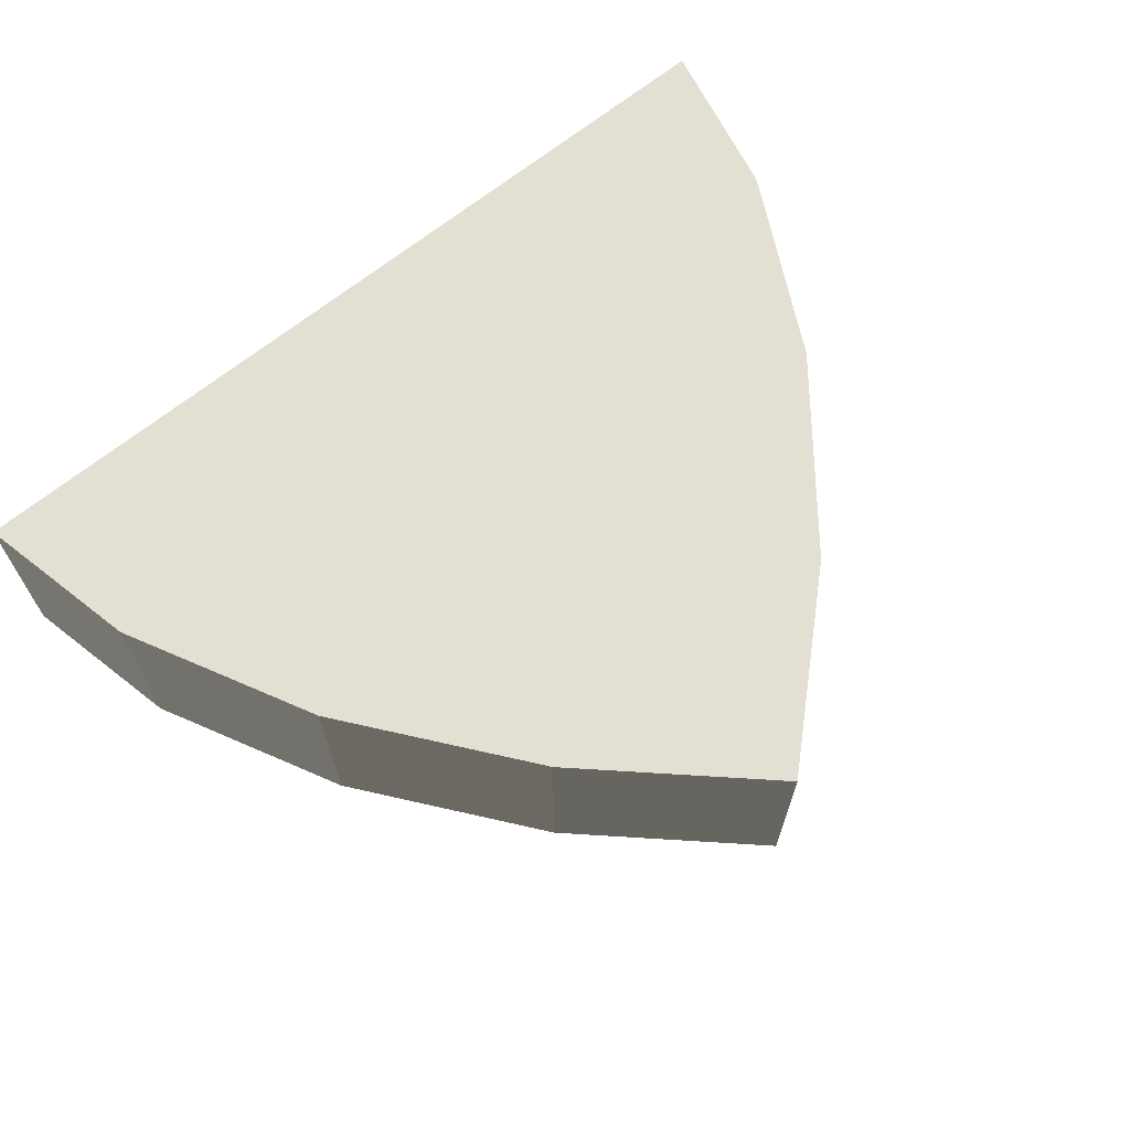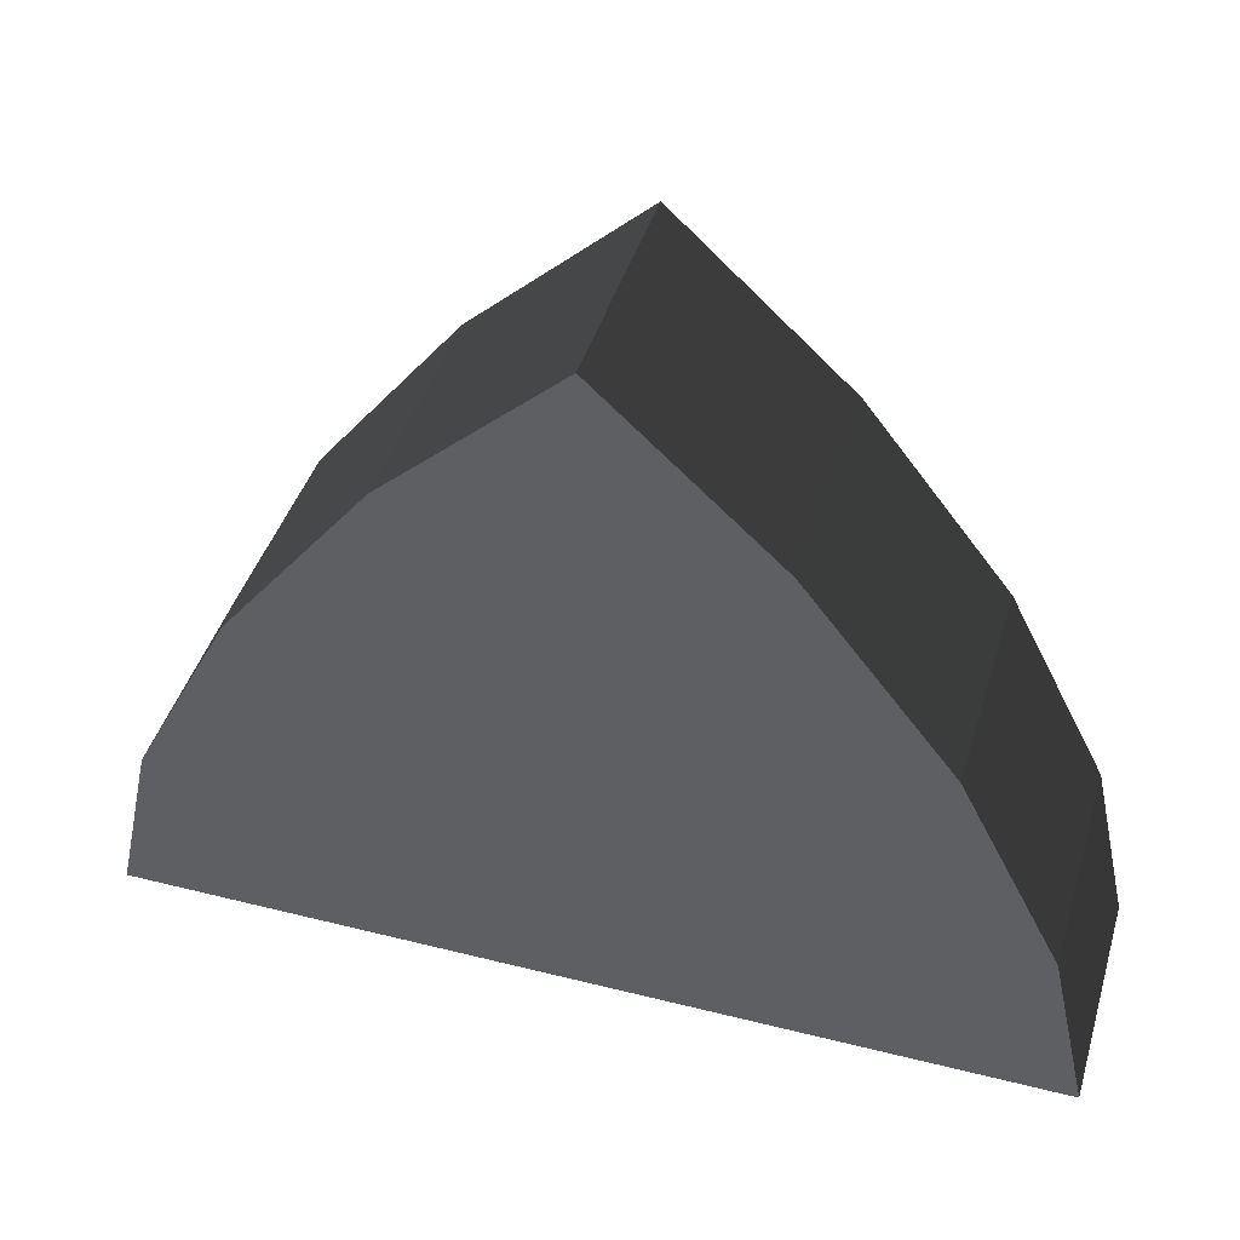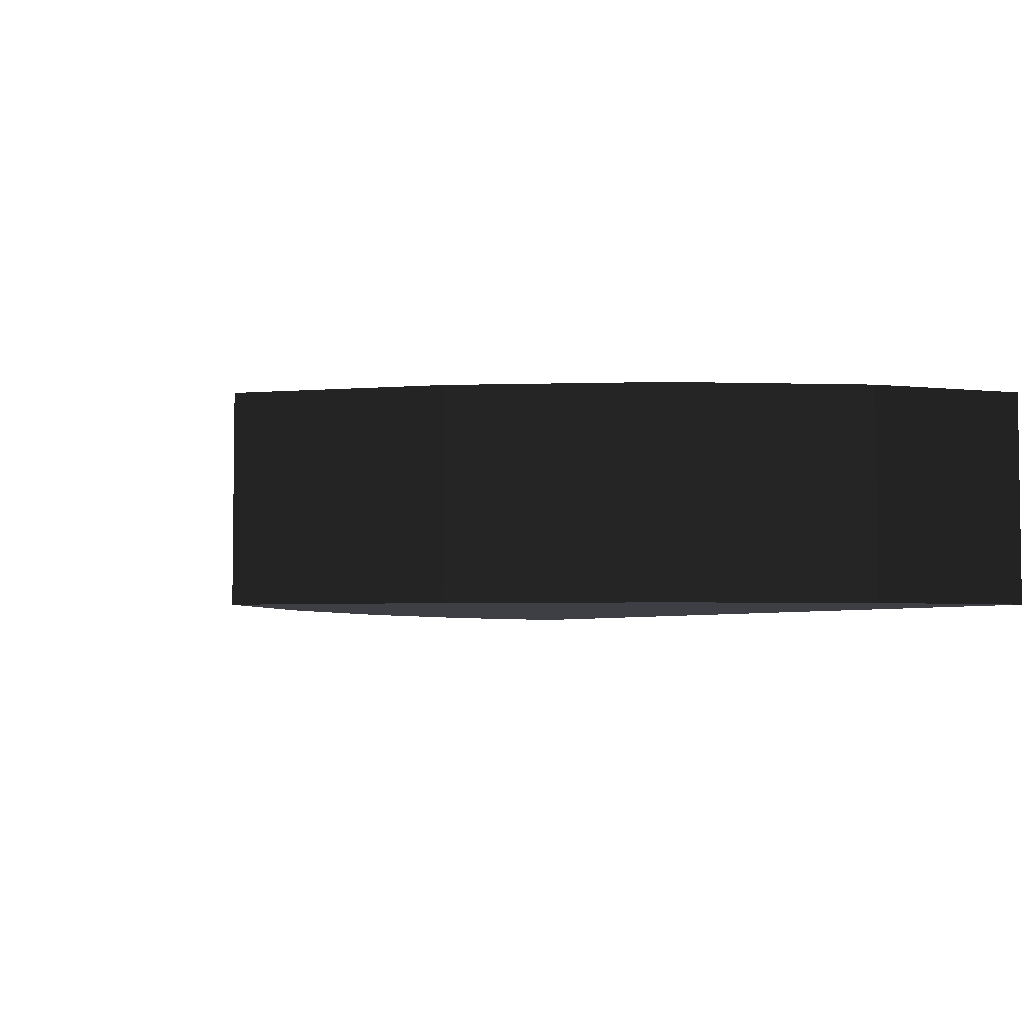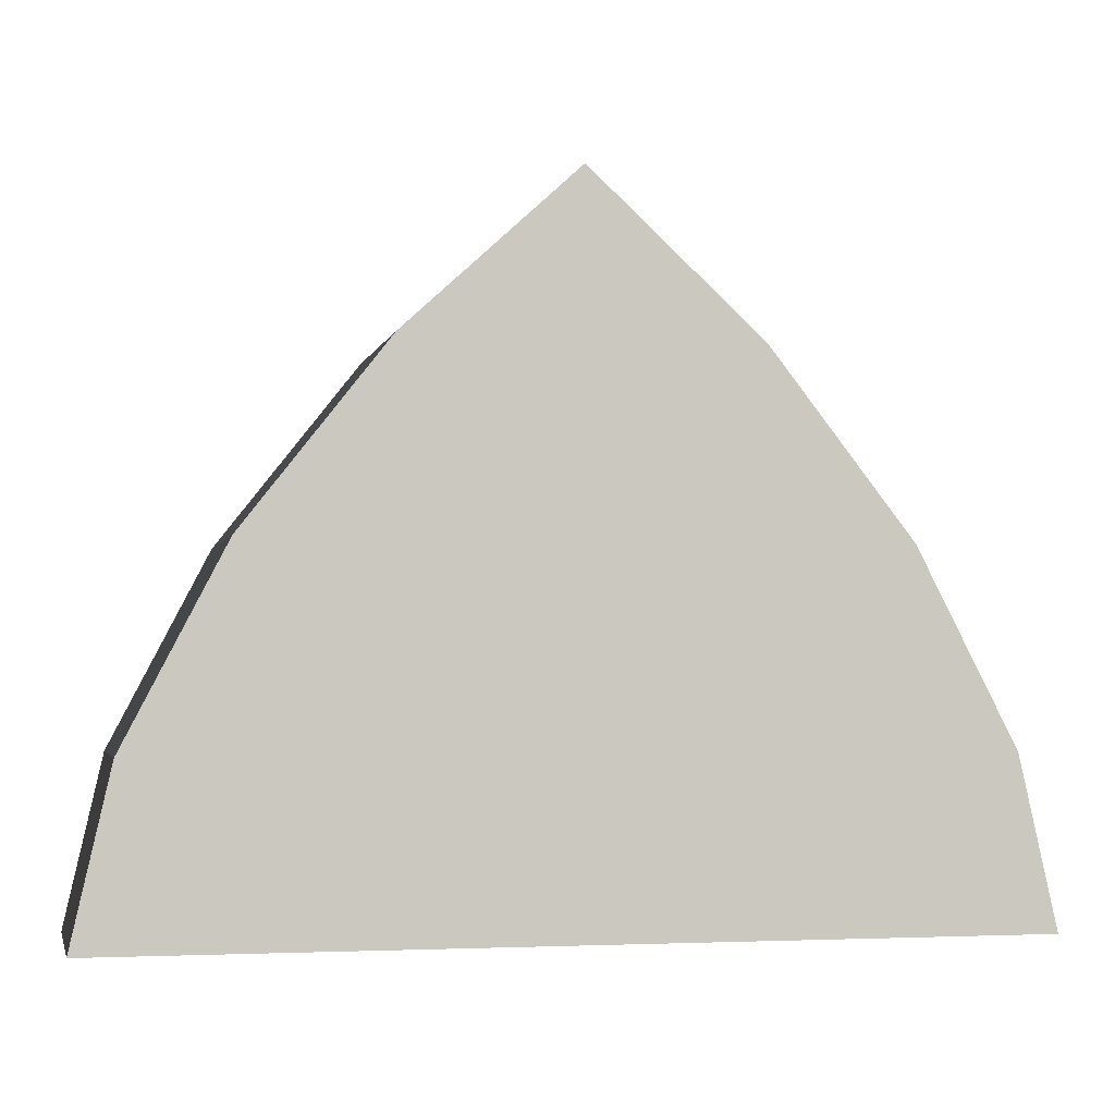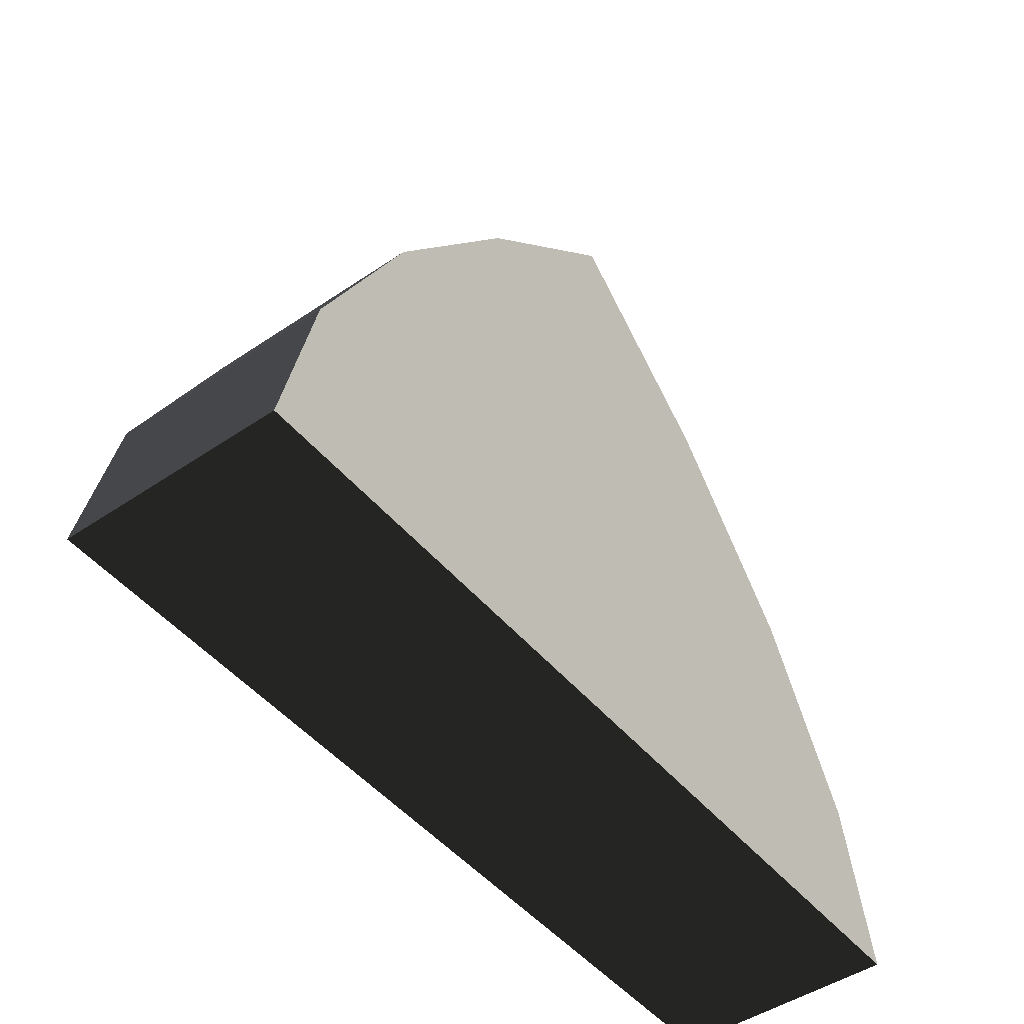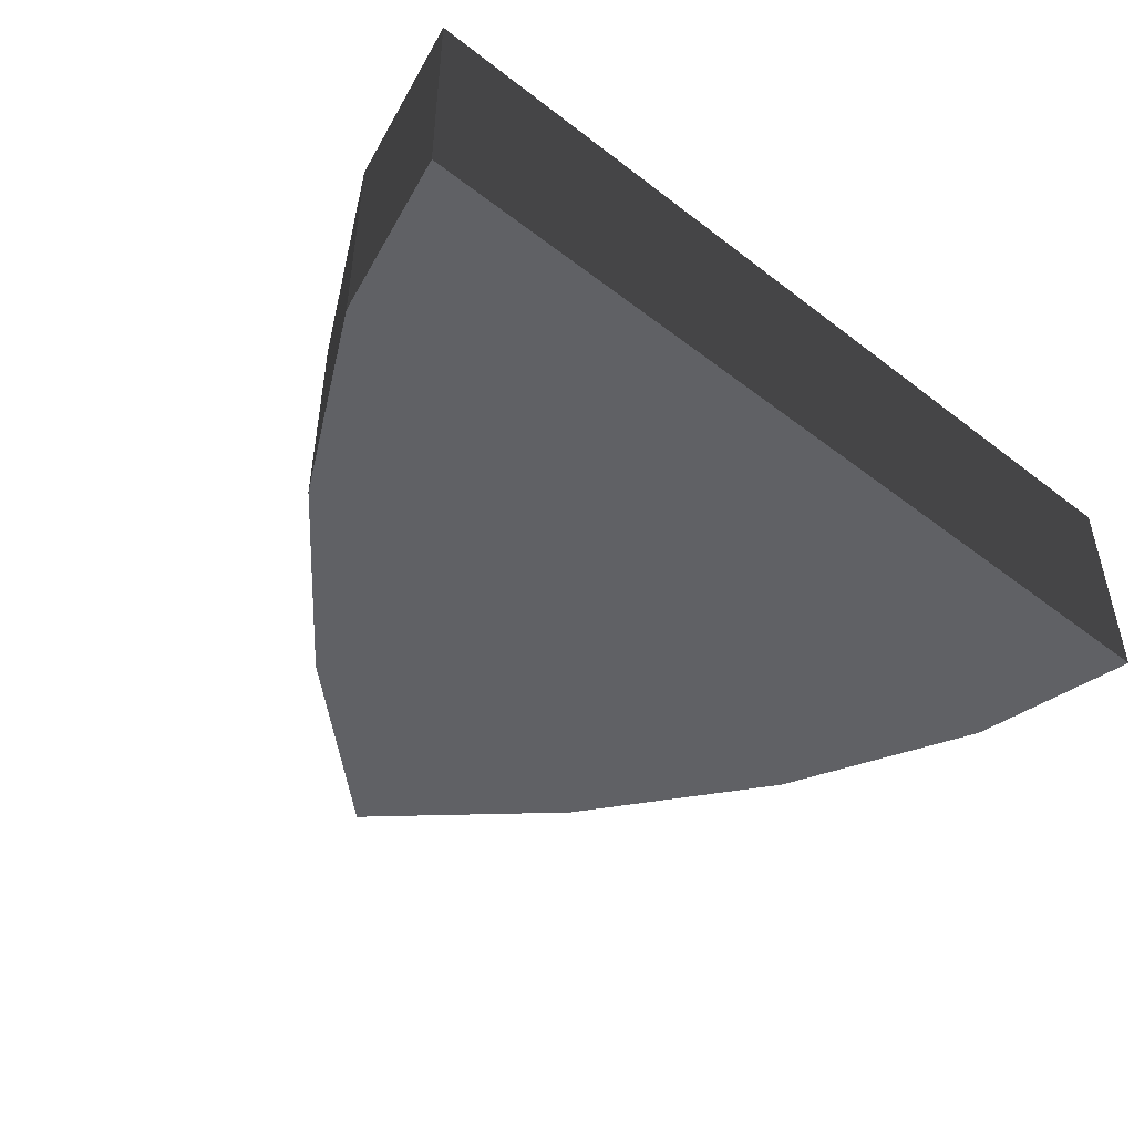
<metadata>
{"format":"obj","ext":"obj","renderer":"f3d","projection":"perspective","resolution":1024,"background":"white","views":[{"elev":66.9,"azim":-39.1,"up":"+Y"},{"elev":43.6,"azim":-163.5,"up":"+Z"},{"elev":-4.4,"azim":57.5,"up":"+Y"},{"elev":-3.1,"azim":-12.8,"up":"+Z"},{"elev":-47.6,"azim":127.4,"up":"+Z"},{"elev":-47.8,"azim":139.2,"up":"+Y"}]}
</metadata>
<code>
v -0.458 -0.25 -0.313
v -0.5 -0.5 -0.5
v -0.5 -0.25 -0.5
v -0.458 -0.5 -0.313
v -0.348 -0.25 -0.1
v -0.348 -0.5 -0.1
v -0.19 -0.25 0.102
v -0.19 -0.5 0.102
v 0 -0.25 0.277
v 0 -0.5 0.277
v 0.19 -0.25 0.102
v 0.19 -0.5 0.102
v 0.348 -0.25 -0.1
v 0.348 -0.5 -0.1
v 0.458 -0.25 -0.313
v 0.458 -0.5 -0.313
v 0.5 -0.25 -0.5
v 0.5 -0.5 -0.5
v 0 -0.25 -0.5
v 0 -0.5 -0.5
g 1
f 17 18 3
g 2
f 17 18 3
f 2 3 18
g 3
f 2 20 4
f 4 20 6
f 6 20 8
f 8 20 10
f 10 20 12
f 12 20 14
f 14 20 16
f 16 20 18
g 4
f 3 2 1
f 4 1 2
f 1 4 5
f 6 5 4
f 5 6 7
f 8 7 6
f 7 8 9
f 10 9 8
f 9 10 11
f 12 11 10
f 11 12 13
f 14 13 12
f 13 14 15
f 16 15 14
f 15 16 17
f 18 17 16
f 19 3 1
f 19 1 5
f 19 5 7
f 19 7 9
f 19 9 11
f 19 11 13
f 19 13 15
f 19 15 17

</code>
